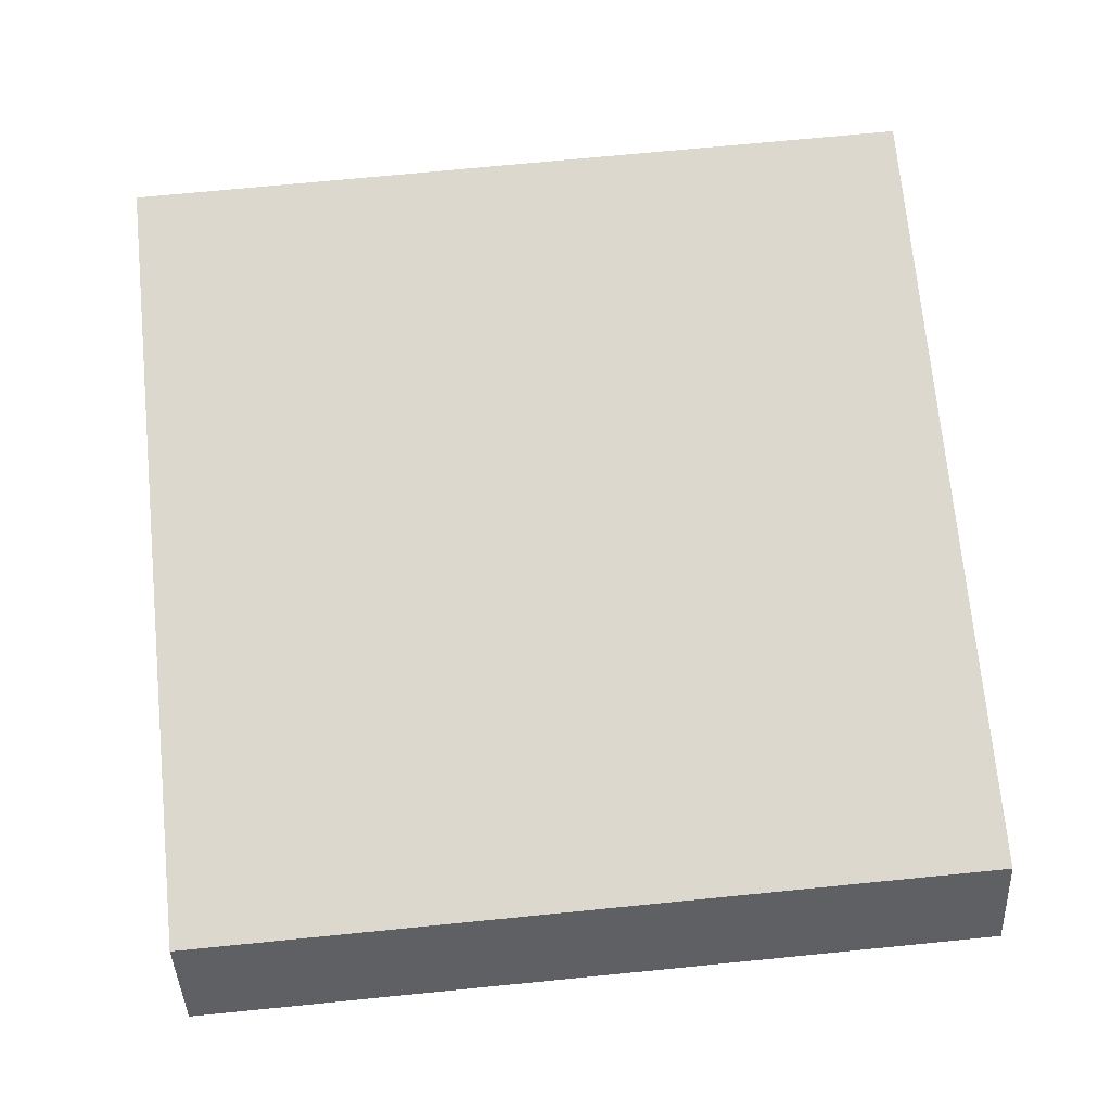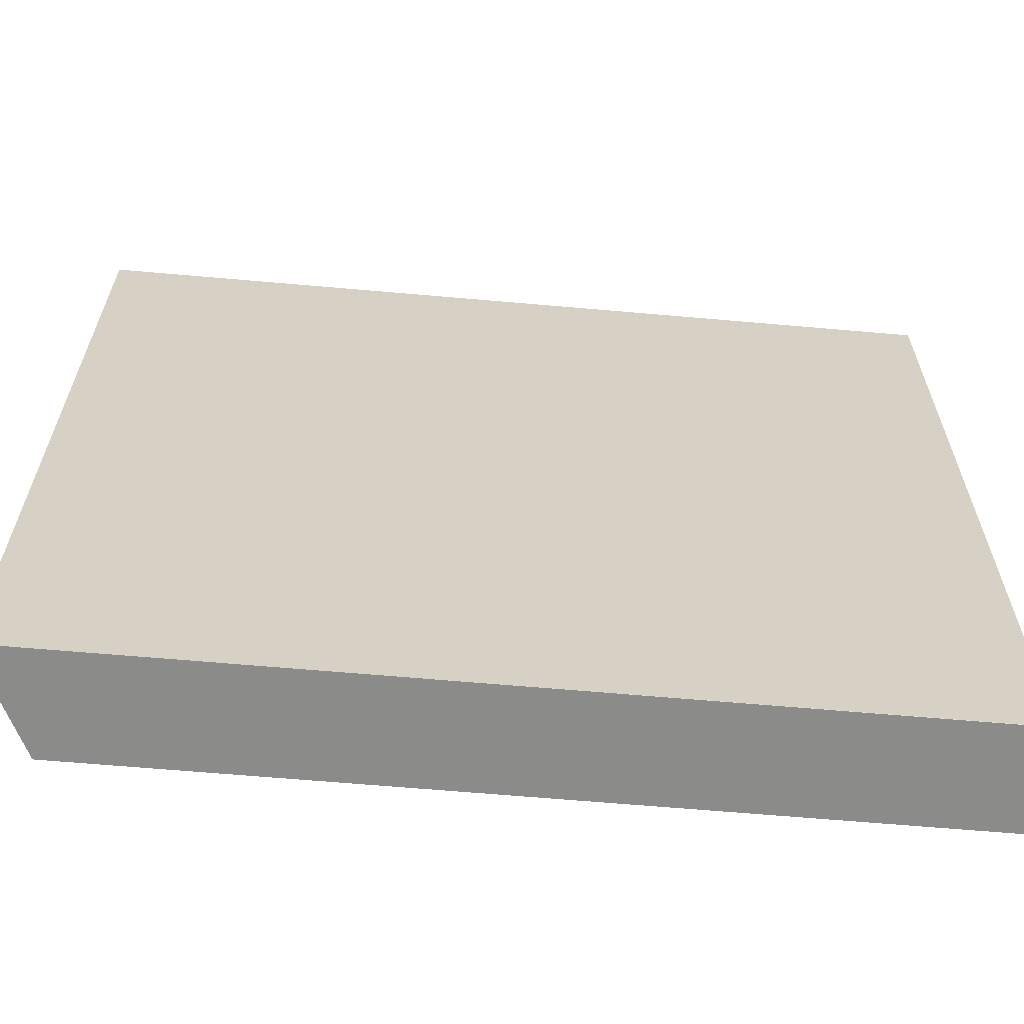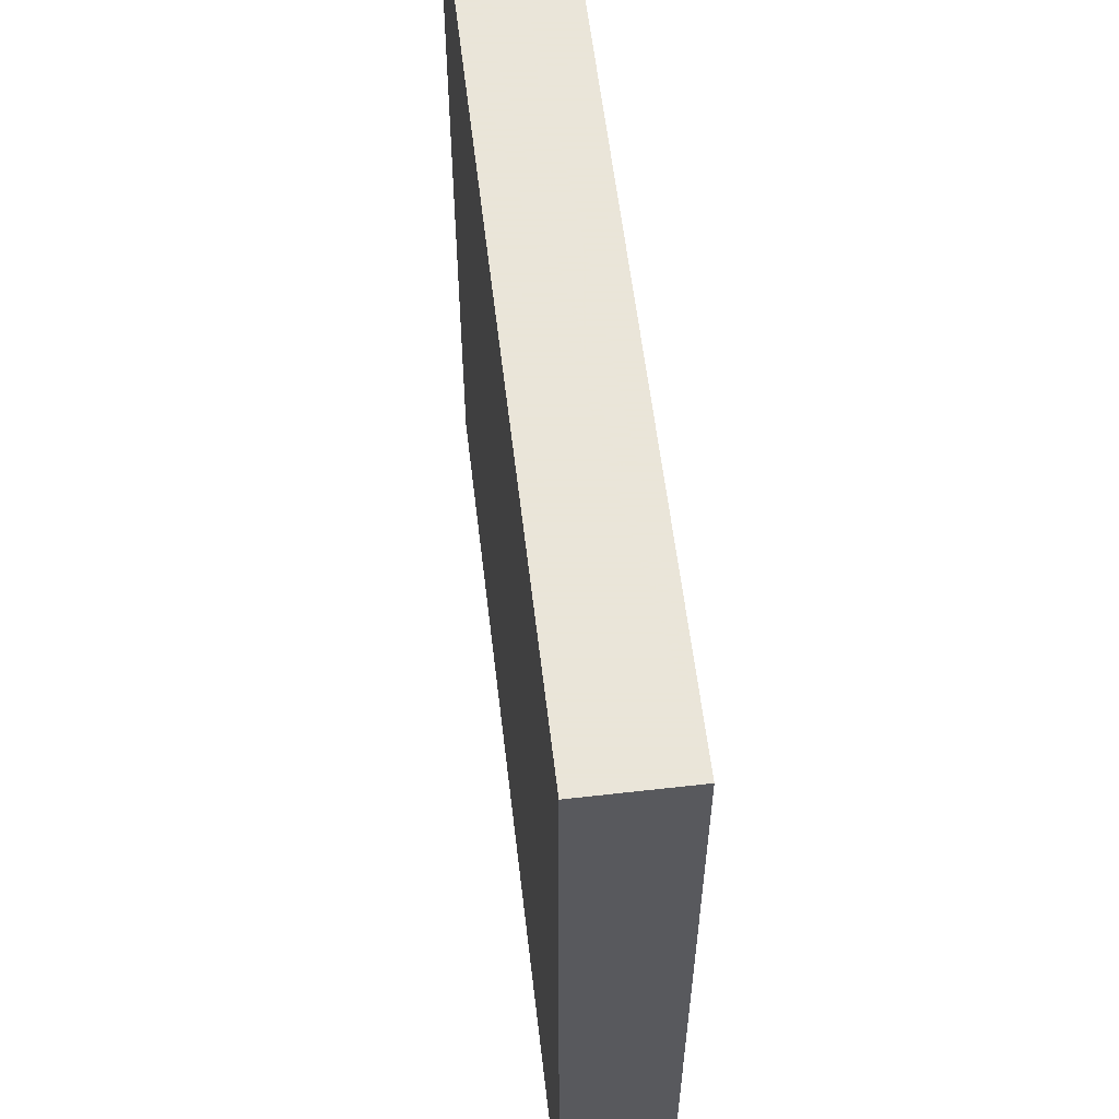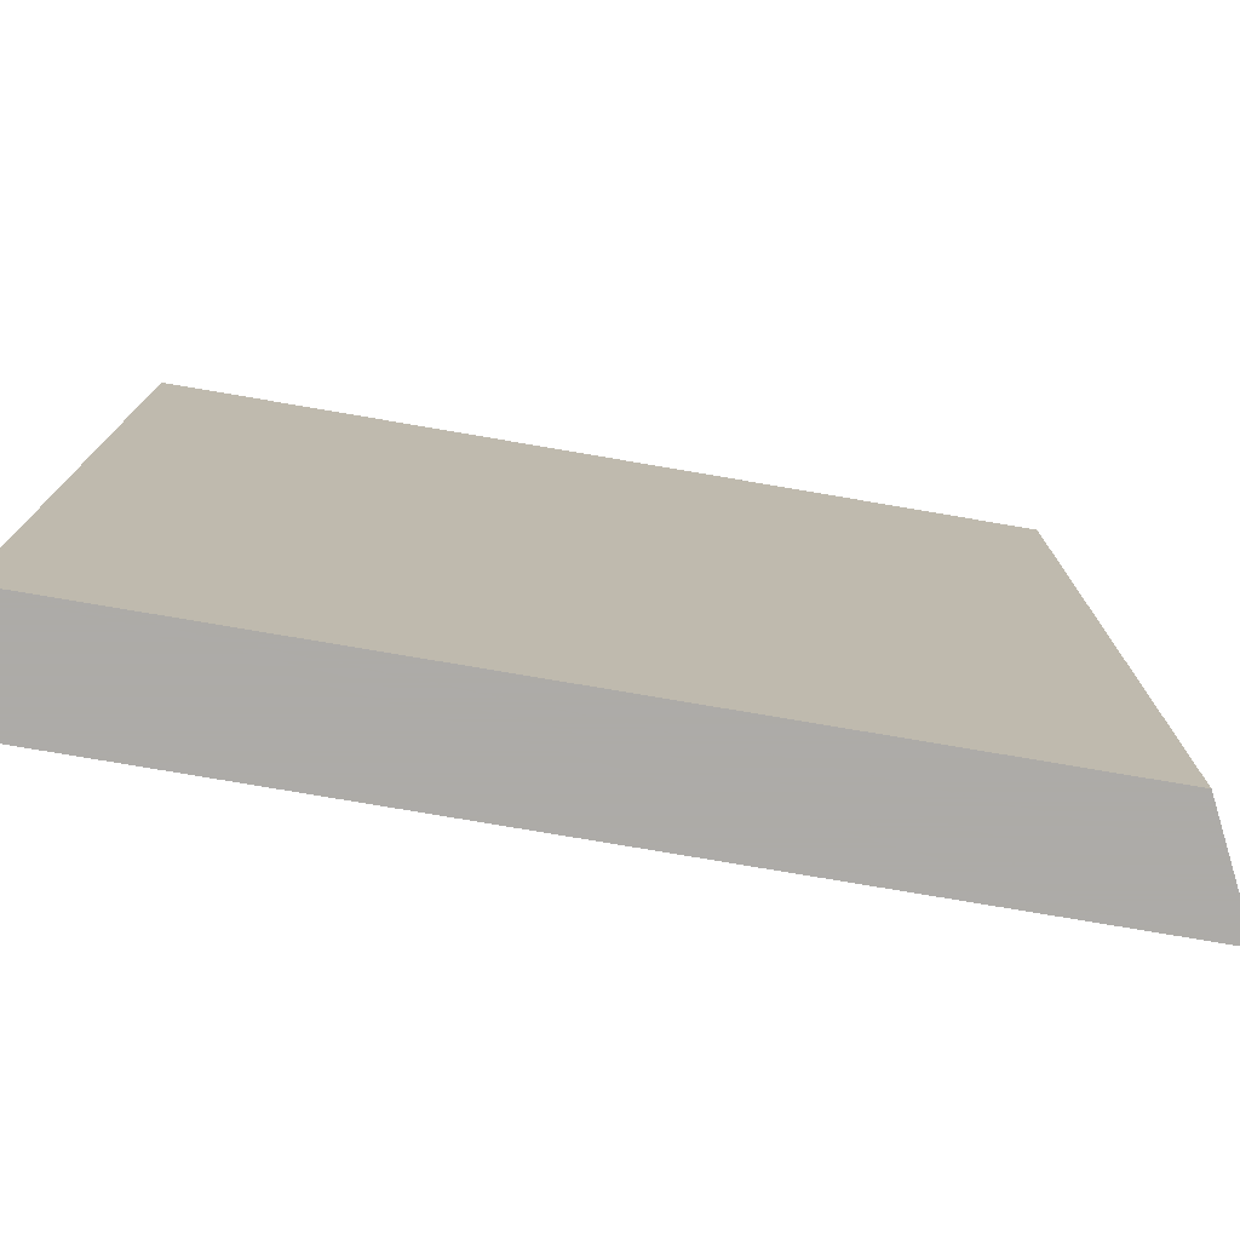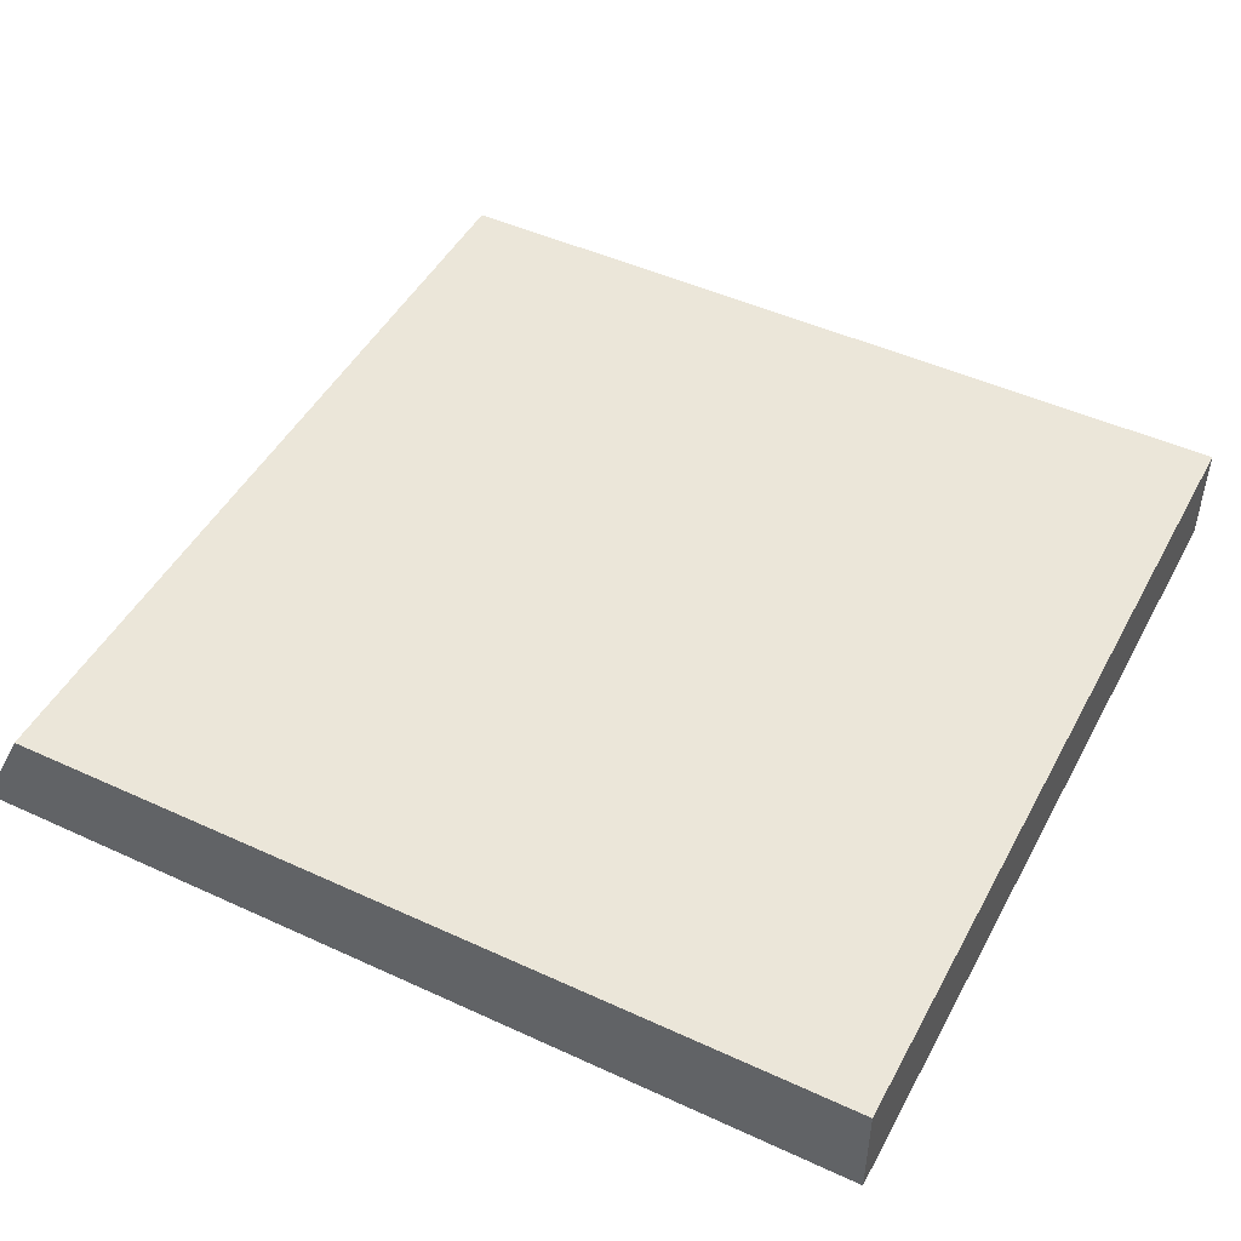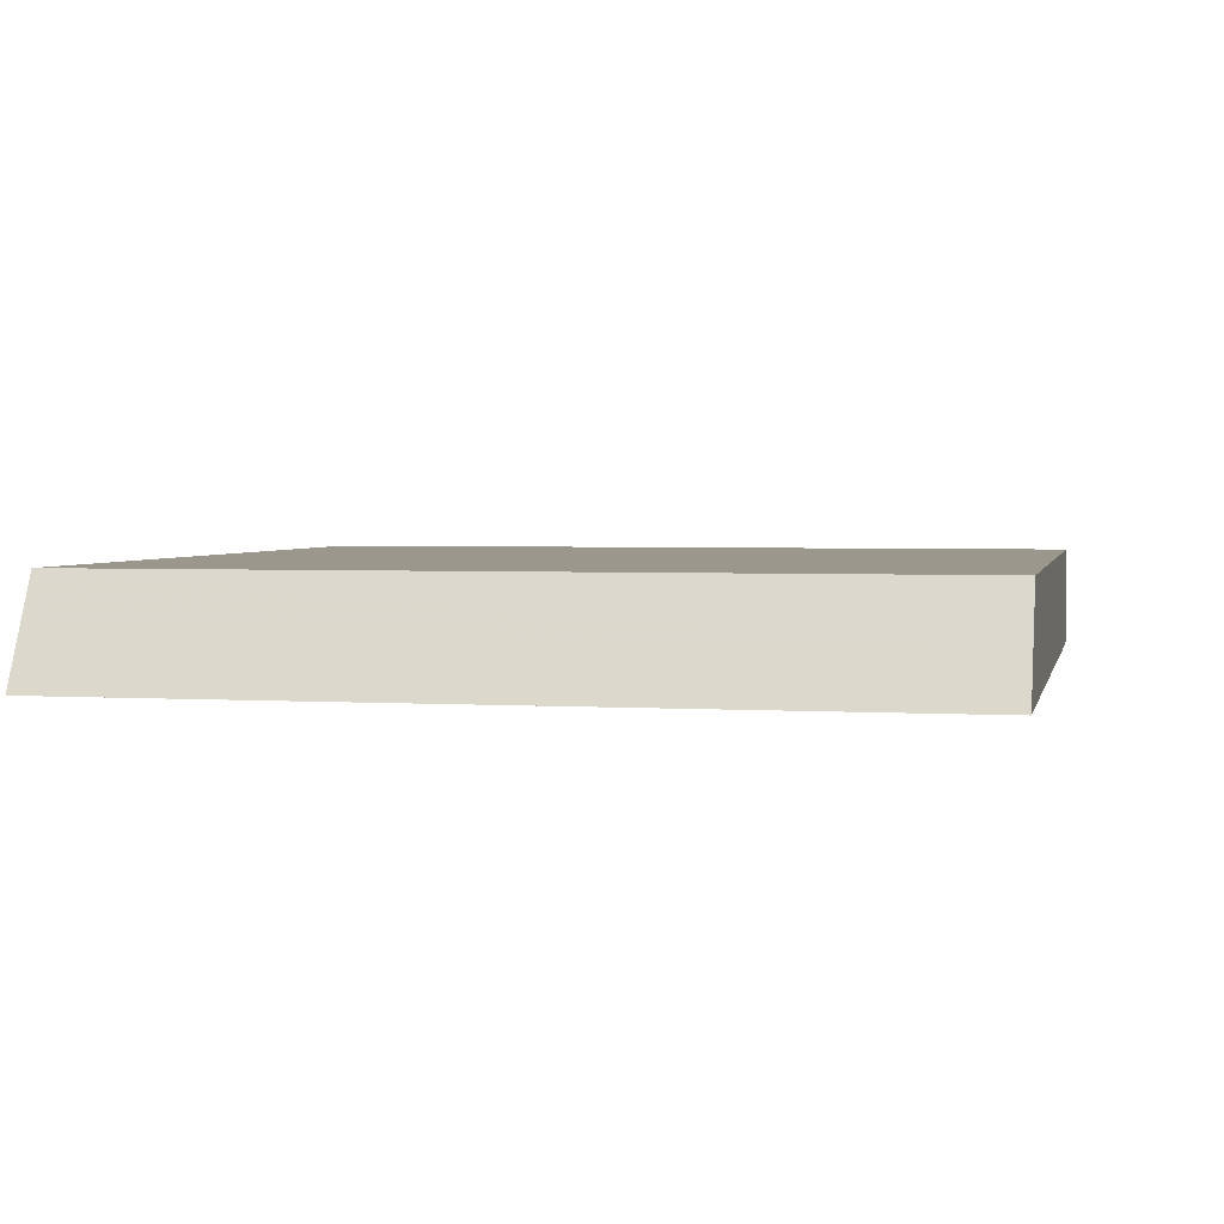
<metadata>
{"format":"obj","ext":"obj","renderer":"f3d","projection":"perspective","resolution":1024,"background":"white","views":[{"elev":72.1,"azim":-95.6,"up":"+Y"},{"elev":-63.7,"azim":-5.1,"up":"+Z"},{"elev":58.6,"azim":83.3,"up":"+Z"},{"elev":-76.5,"azim":170.3,"up":"+Z"},{"elev":47.6,"azim":27.4,"up":"+Y"},{"elev":2.9,"azim":-77.8,"up":"+Y"}]}
</metadata>
<code>
v 0.8795 0.1286 -0.1148
v 0.8795 0.1286 0.04309
v 0.8795 0.109 -0.1148
v 0.7239 0.1286 -0.1148
v 0.8795 0.109 0.04309
v 0.7239 0.1286 0.04309
v 0.8795 0.109 -0.1147
v 0.7144 0.109 -0.1148
v 0.7201 0.1211 -0.1148
v 0.7185 0.1179 0.04309
v 0.7141 0.109 0.04309
v 0.7141 0.109 -0.1148
f 9 11 10
f 2 11 5
f 9 12 11
f 5 8 7
f 5 12 8
f 5 11 12
f 4 10 6
f 4 9 10
f 3 7 8
f 2 10 11
f 1 8 12
f 1 6 2
f 1 4 6
f 1 9 4
f 1 12 9
f 1 3 8
f 1 7 3
f 1 5 7
f 1 2 5
f 2 6 10

</code>
